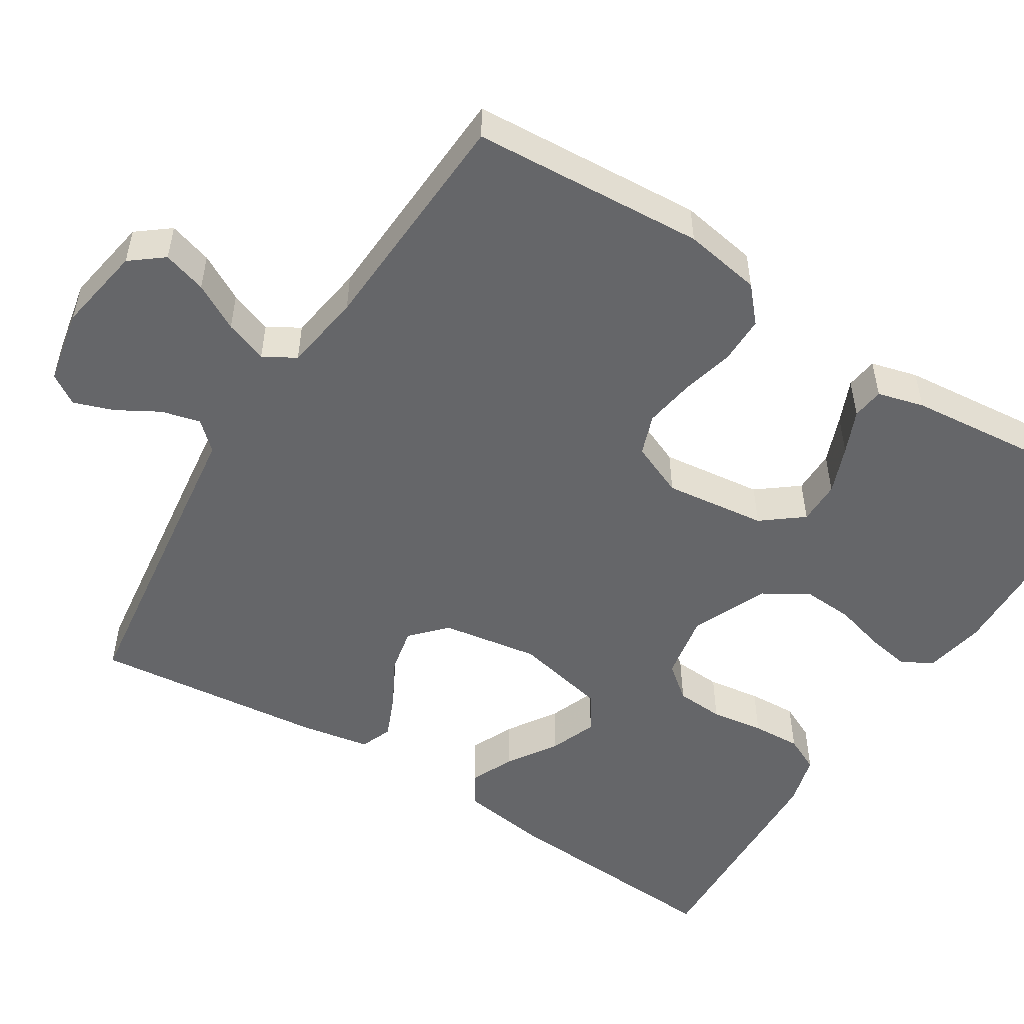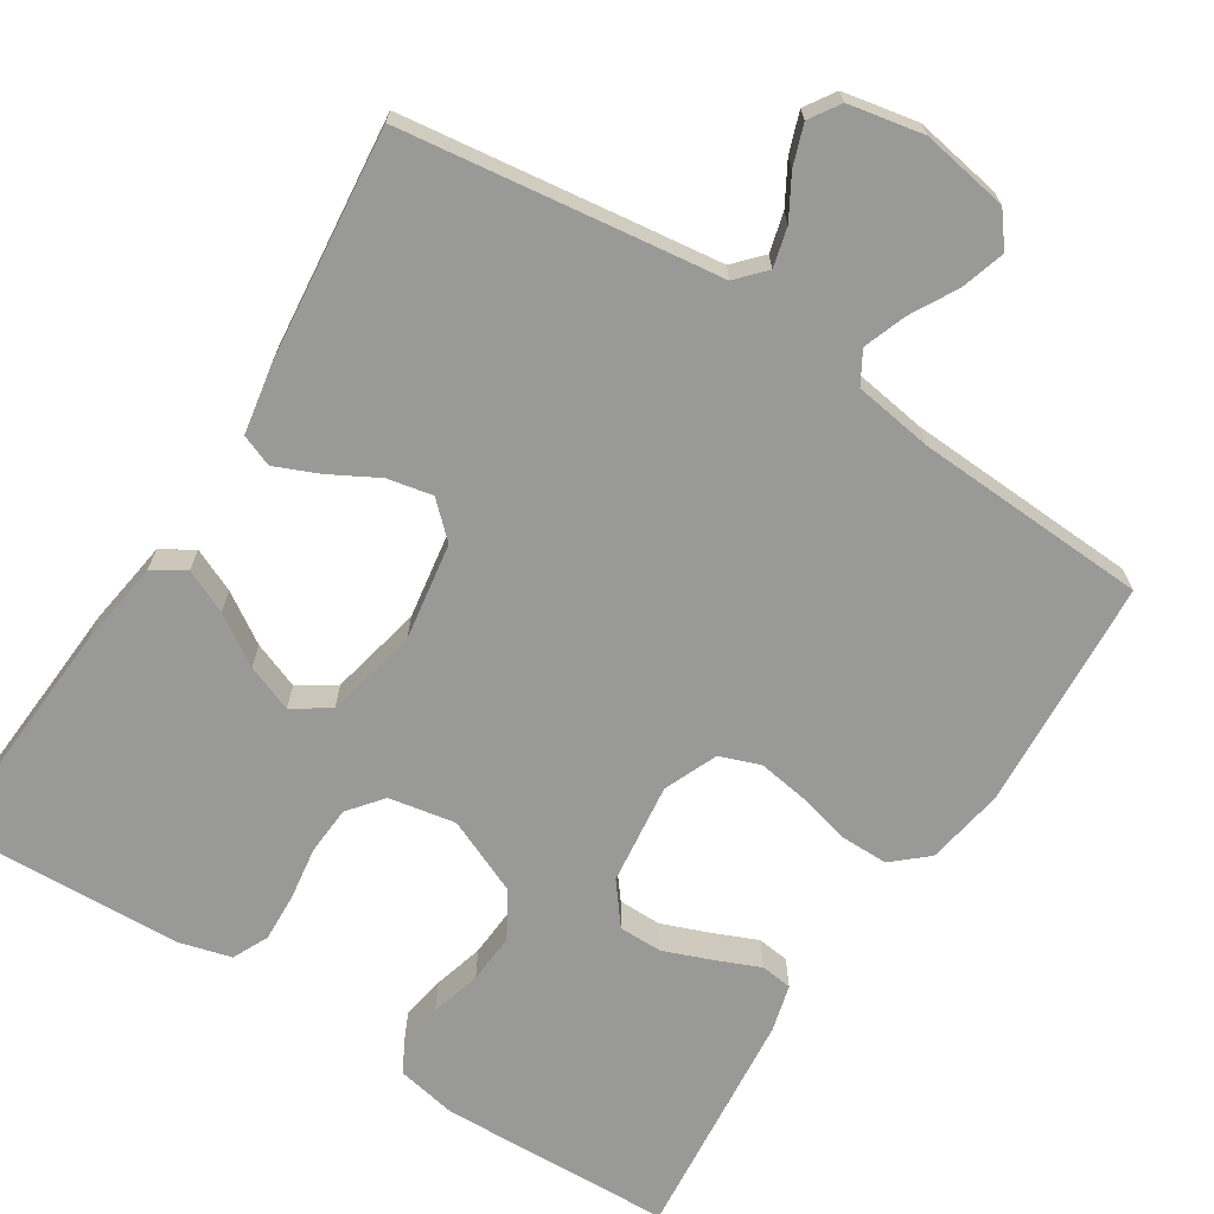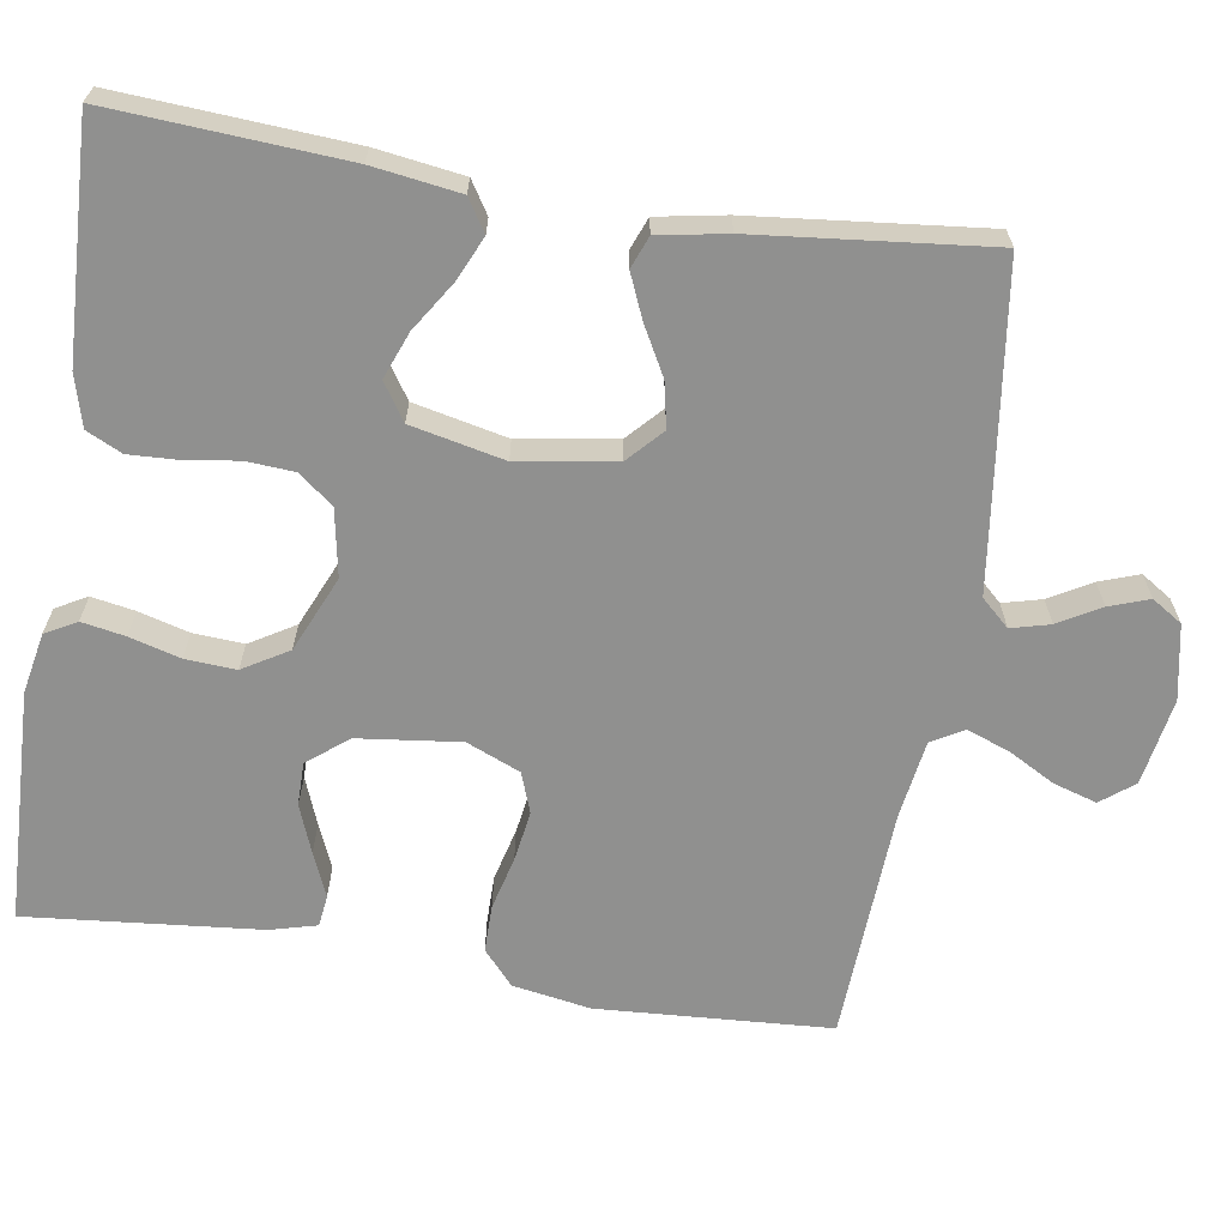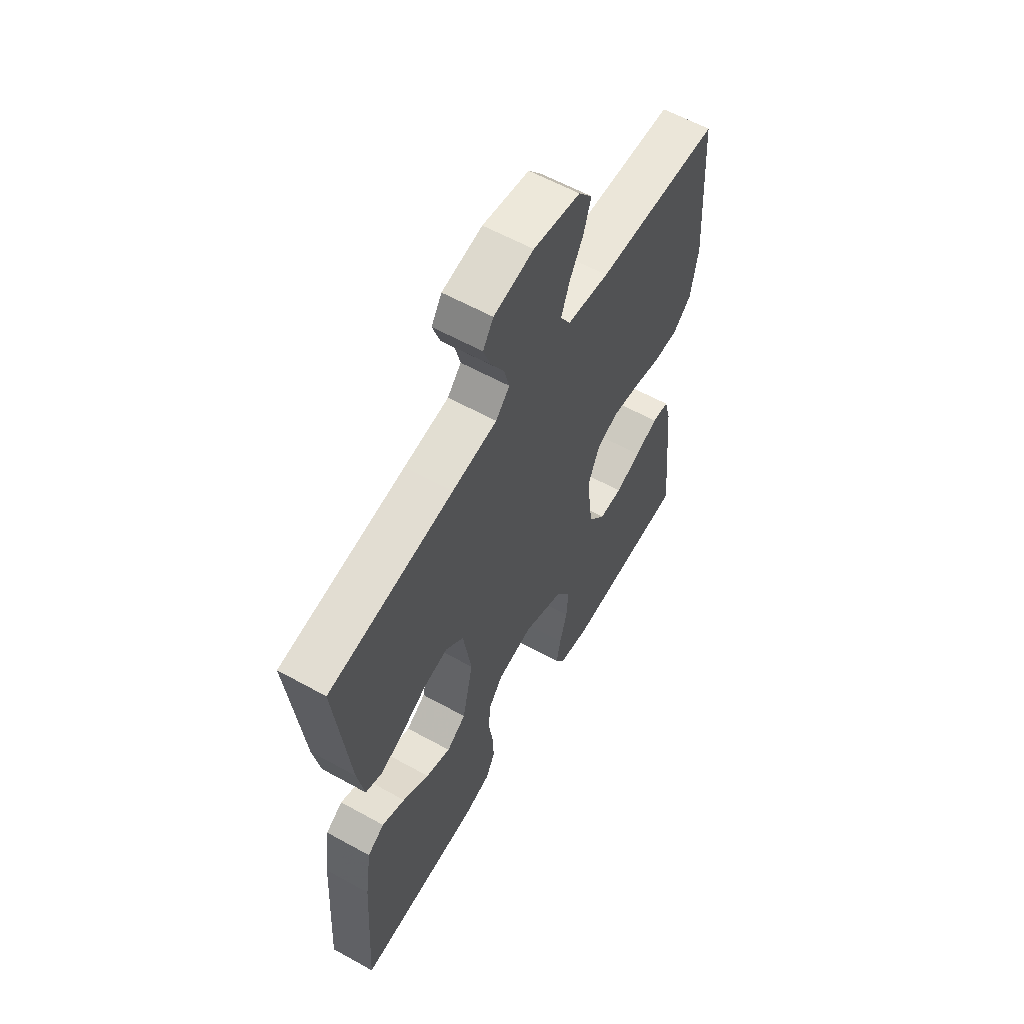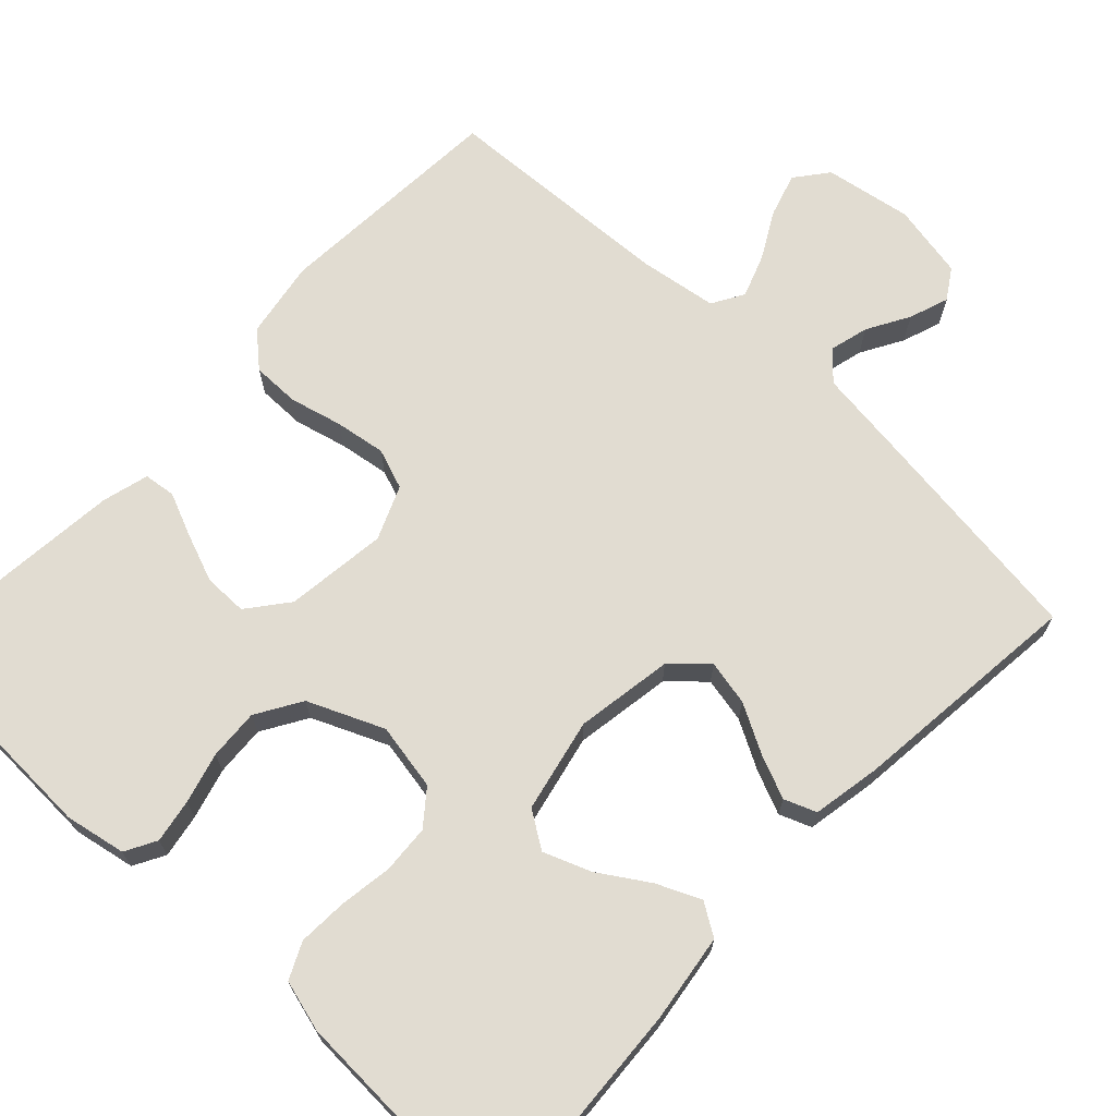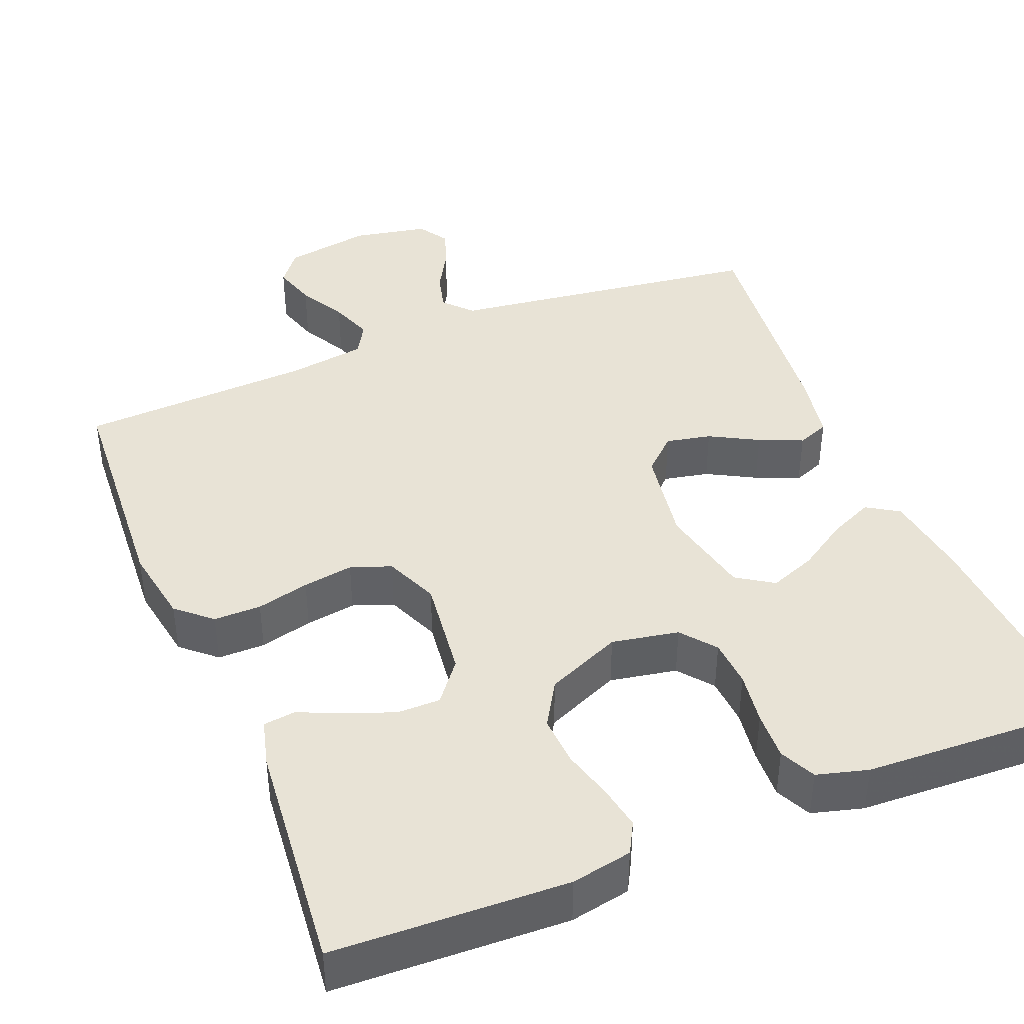
<metadata>
{"format":"obj","ext":"obj","renderer":"f3d","projection":"perspective","resolution":1024,"background":"white","views":[{"elev":-51.9,"azim":57.7,"up":"+Y"},{"elev":-68.8,"azim":-32.6,"up":"+Y"},{"elev":-65.5,"azim":-99.1,"up":"+Y"},{"elev":59.8,"azim":-60.4,"up":"+Z"},{"elev":69.1,"azim":-136.7,"up":"+Y"},{"elev":41.6,"azim":157.9,"up":"+Y"}]}
</metadata>
<code>
v 0.5 0.07 -0.5
v 0.2 0.07 -0.511
v 0.122 0.07 -0.496
v 0.1 0.07 -0.456
v 0.11 0.07 -0.4
v 0.128 0.07 -0.335
v 0.132 0.07 -0.27
v 0.097 0.07 -0.212
v 0 0.07 -0.17
v -0.086 0.07 -0.186
v -0.121 0.07 -0.23
v -0.125 0.07 -0.292
v -0.115 0.07 -0.36
v -0.112 0.07 -0.423
v -0.134 0.07 -0.469
v -0.2 0.07 -0.487
v -0.5 0.07 -0.5
v -0.481 0.07 -0.2
v -0.465 0.07 -0.088
v -0.424 0.07 -0.062
v -0.368 0.07 -0.087
v -0.304 0.07 -0.128
v -0.244 0.07 -0.151
v -0.197 0.07 -0.12
v -0.171 0.07 0
v -0.191 0.07 0.125
v -0.235 0.07 0.166
v -0.293 0.07 0.154
v -0.355 0.07 0.12
v -0.411 0.07 0.096
v -0.452 0.07 0.112
v -0.468 0.07 0.2
v -0.5 0.07 0.5
v -0.2 0.07 0.54
v -0.092 0.07 0.554
v -0.059 0.07 0.59
v -0.072 0.07 0.64
v -0.103 0.07 0.694
v -0.121 0.07 0.745
v -0.096 0.07 0.784
v 0 0.07 0.803
v 0.112 0.07 0.784
v 0.145 0.07 0.742
v 0.128 0.07 0.686
v 0.095 0.07 0.626
v 0.075 0.07 0.571
v 0.099 0.07 0.53
v 0.2 0.07 0.515
v 0.5 0.07 0.5
v 0.519 0.07 0.2
v 0.502 0.07 0.1
v 0.458 0.07 0.061
v 0.397 0.07 0.061
v 0.329 0.07 0.078
v 0.264 0.07 0.088
v 0.212 0.07 0.069
v 0.183 0.07 0
v 0.199 0.07 -0.131
v 0.24 0.07 -0.183
v 0.296 0.07 -0.183
v 0.358 0.07 -0.159
v 0.414 0.07 -0.135
v 0.455 0.07 -0.14
v 0.471 0.07 -0.2
v 0.5 0 -0.5
v 0.2 0 -0.511
v 0.122 0 -0.496
v 0.1 0 -0.456
v 0.11 0 -0.4
v 0.128 0 -0.335
v 0.132 0 -0.27
v 0.097 0 -0.212
v 0 0 -0.17
v -0.086 0 -0.186
v -0.121 0 -0.23
v -0.125 0 -0.292
v -0.115 0 -0.36
v -0.112 0 -0.423
v -0.134 0 -0.469
v -0.2 0 -0.487
v -0.5 0 -0.5
v -0.481 0 -0.2
v -0.465 0 -0.088
v -0.424 0 -0.062
v -0.368 0 -0.087
v -0.304 0 -0.128
v -0.244 0 -0.151
v -0.197 0 -0.12
v -0.171 0 0
v -0.191 0 0.125
v -0.235 0 0.166
v -0.293 0 0.154
v -0.355 0 0.12
v -0.411 0 0.096
v -0.452 0 0.112
v -0.468 0 0.2
v -0.5 0 0.5
v -0.2 0 0.54
v -0.092 0 0.554
v -0.059 0 0.59
v -0.072 0 0.64
v -0.103 0 0.694
v -0.121 0 0.745
v -0.096 0 0.784
v 0 0 0.803
v 0.112 0 0.784
v 0.145 0 0.742
v 0.128 0 0.686
v 0.095 0 0.626
v 0.075 0 0.571
v 0.099 0 0.53
v 0.2 0 0.515
v 0.5 0 0.5
v 0.519 0 0.2
v 0.502 0 0.1
v 0.458 0 0.061
v 0.397 0 0.061
v 0.329 0 0.078
v 0.264 0 0.088
v 0.212 0 0.069
v 0.183 0 0
v 0.199 0 -0.131
v 0.24 0 -0.183
v 0.296 0 -0.183
v 0.358 0 -0.159
v 0.414 0 -0.135
v 0.455 0 -0.14
v 0.471 0 -0.2
f 4 5 6
f 3 4 6
f 2 3 6
f 1 2 6
f 64 1 6
f 63 64 6
f 62 63 6
f 61 62 6
f 60 61 6 7
f 59 60 7 8
f 58 59 8 9
f 57 58 9 10
f 56 57 10
f 52 53 54
f 51 52 54
f 50 51 54
f 49 50 54
f 48 49 54
f 47 48 54 55
f 46 47 55 56
f 43 44 45
f 42 43 45
f 41 42 45
f 40 41 45
f 39 40 45
f 38 39 45
f 37 38 45
f 36 37 45 46
f 46 56 10
f 36 46 10
f 35 36 10
f 33 34 35
f 32 33 35
f 31 32 35
f 30 31 35
f 29 30 35
f 28 29 35
f 20 21 22
f 19 20 22
f 18 19 22
f 17 18 22
f 16 17 22
f 15 16 22
f 14 15 22
f 13 14 22
f 12 13 22
f 11 12 22 23
f 10 11 23 24
f 27 28 35
f 26 27 35
f 25 26 35 10
f 10 24 25
f 70 69 68
f 70 68 67
f 70 67 66
f 70 66 65
f 70 65 128
f 70 128 127
f 70 127 126
f 70 126 125
f 71 70 125 124
f 72 71 124 123
f 73 72 123 122
f 74 73 122 121
f 74 121 120
f 118 117 116
f 118 116 115
f 118 115 114
f 118 114 113
f 118 113 112
f 119 118 112 111
f 120 119 111 110
f 109 108 107
f 109 107 106
f 109 106 105
f 109 105 104
f 109 104 103
f 109 103 102
f 109 102 101
f 110 109 101 100
f 74 120 110
f 74 110 100
f 74 100 99
f 99 98 97
f 99 97 96
f 99 96 95
f 99 95 94
f 99 94 93
f 99 93 92
f 86 85 84
f 86 84 83
f 86 83 82
f 86 82 81
f 86 81 80
f 86 80 79
f 86 79 78
f 86 78 77
f 86 77 76
f 87 86 76 75
f 88 87 75 74
f 99 92 91
f 99 91 90
f 74 99 90 89
f 89 88 74
f 1 65 66 2
f 2 66 67 3
f 3 67 68 4
f 4 68 69 5
f 5 69 70 6
f 6 70 71 7
f 7 71 72 8
f 8 72 73 9
f 9 73 74 10
f 10 74 75 11
f 11 75 76 12
f 12 76 77 13
f 13 77 78 14
f 14 78 79 15
f 15 79 80 16
f 16 80 81 17
f 17 81 82 18
f 18 82 83 19
f 19 83 84 20
f 20 84 85 21
f 21 85 86 22
f 22 86 87 23
f 23 87 88 24
f 24 88 89 25
f 25 89 90 26
f 26 90 91 27
f 27 91 92 28
f 28 92 93 29
f 29 93 94 30
f 30 94 95 31
f 31 95 96 32
f 32 96 97 33
f 33 97 98 34
f 34 98 99 35
f 35 99 100 36
f 36 100 101 37
f 37 101 102 38
f 38 102 103 39
f 39 103 104 40
f 40 104 105 41
f 41 105 106 42
f 42 106 107 43
f 43 107 108 44
f 44 108 109 45
f 45 109 110 46
f 46 110 111 47
f 47 111 112 48
f 48 112 113 49
f 49 113 114 50
f 50 114 115 51
f 51 115 116 52
f 52 116 117 53
f 53 117 118 54
f 54 118 119 55
f 55 119 120 56
f 56 120 121 57
f 57 121 122 58
f 58 122 123 59
f 59 123 124 60
f 60 124 125 61
f 61 125 126 62
f 62 126 127 63
f 63 127 128 64
f 64 128 65 1

</code>
